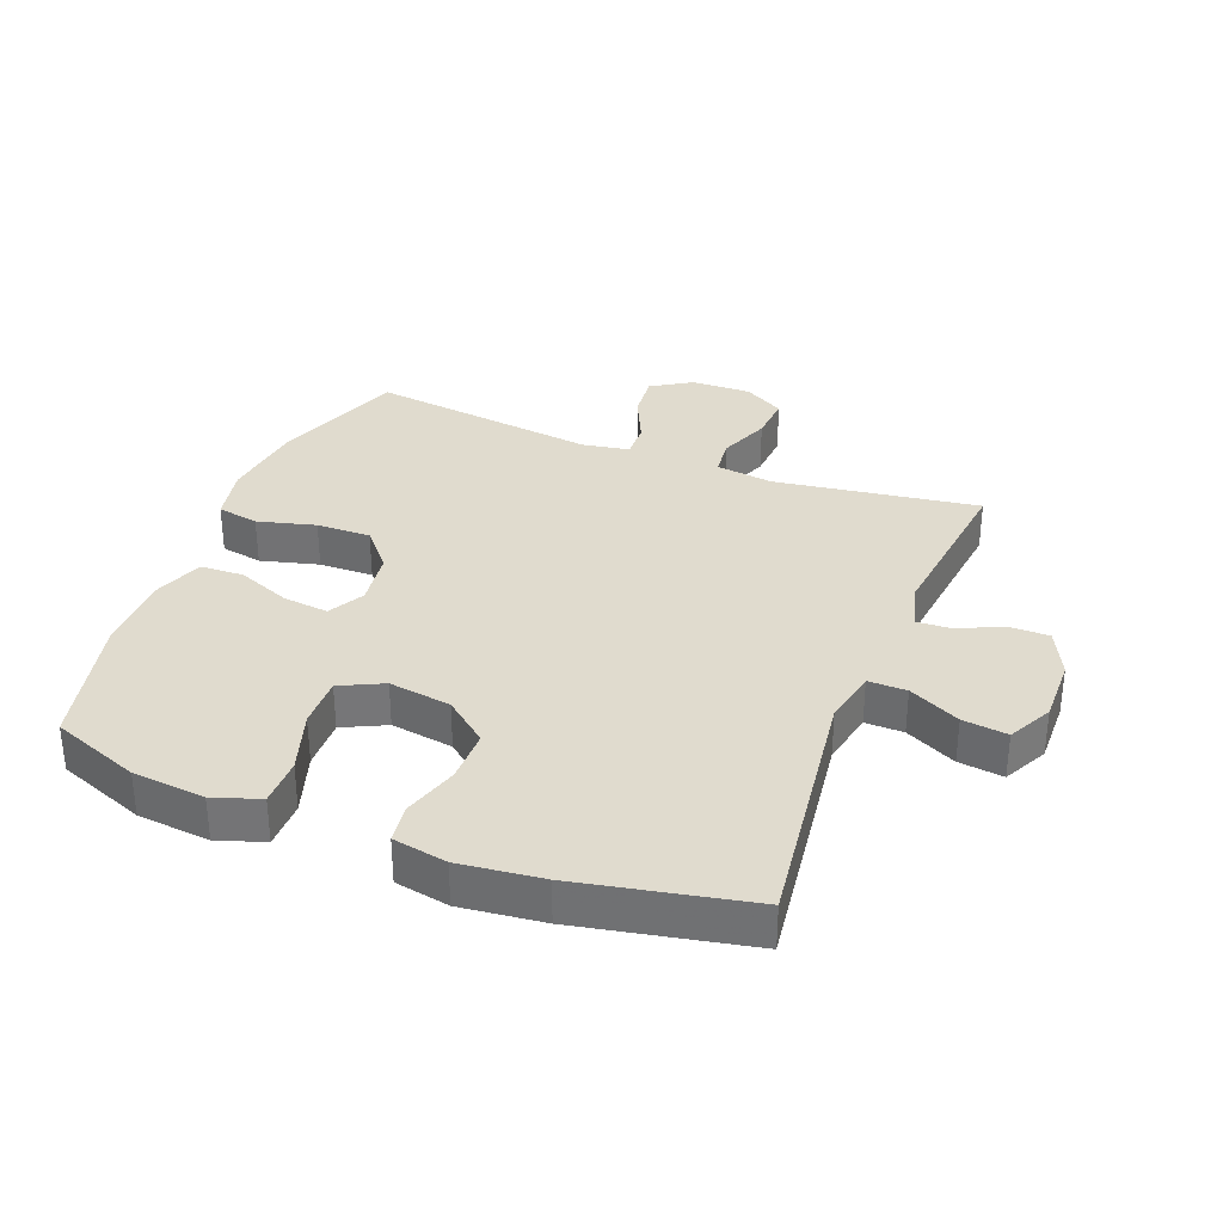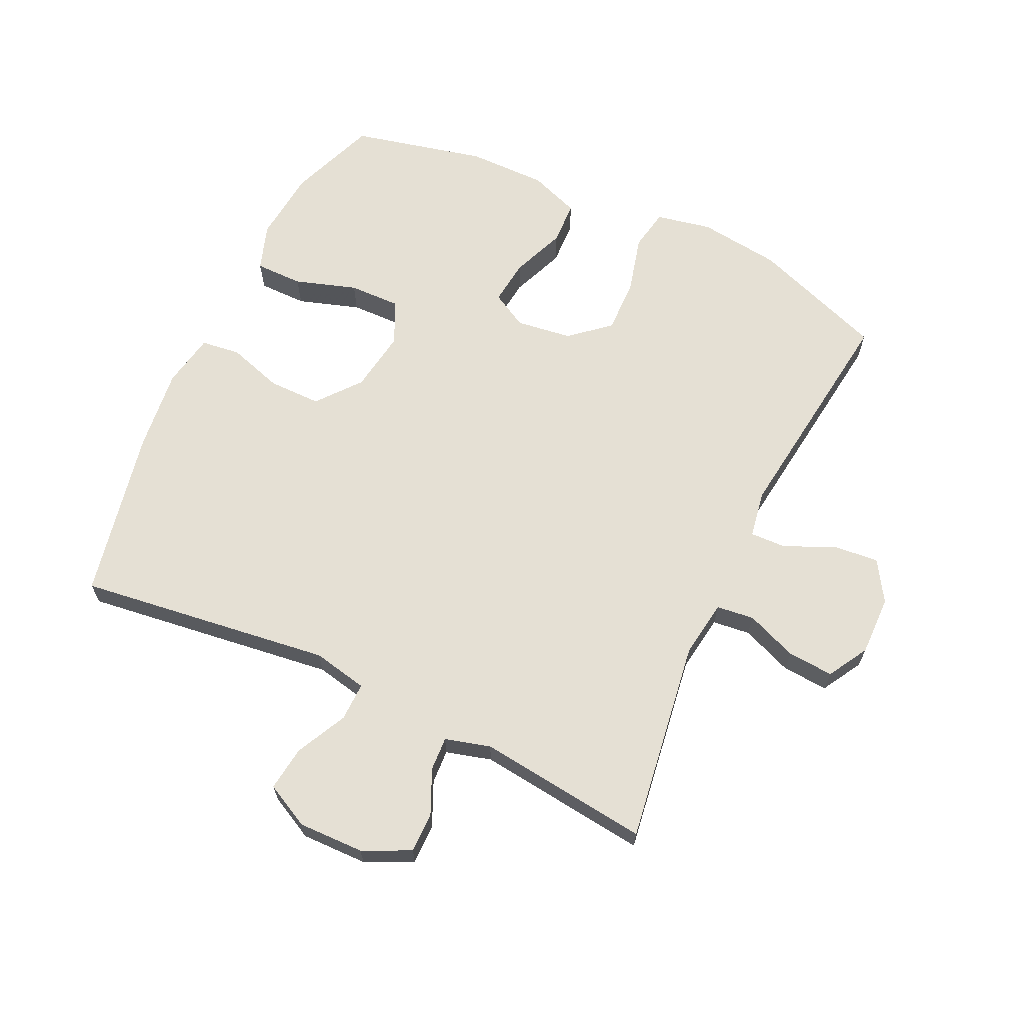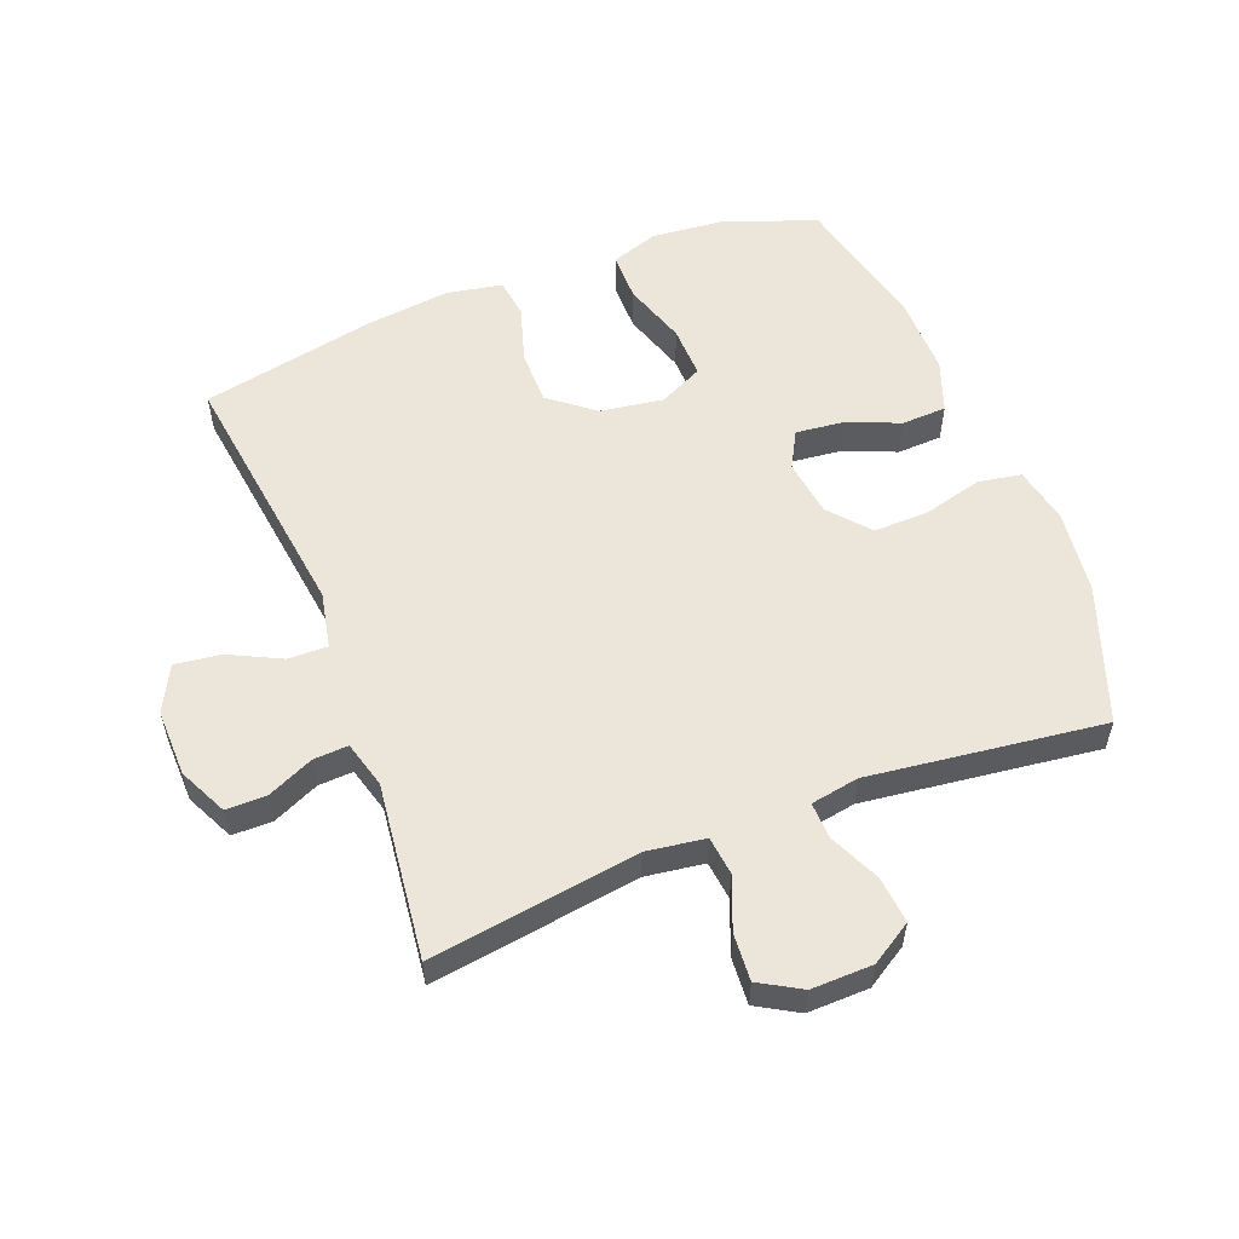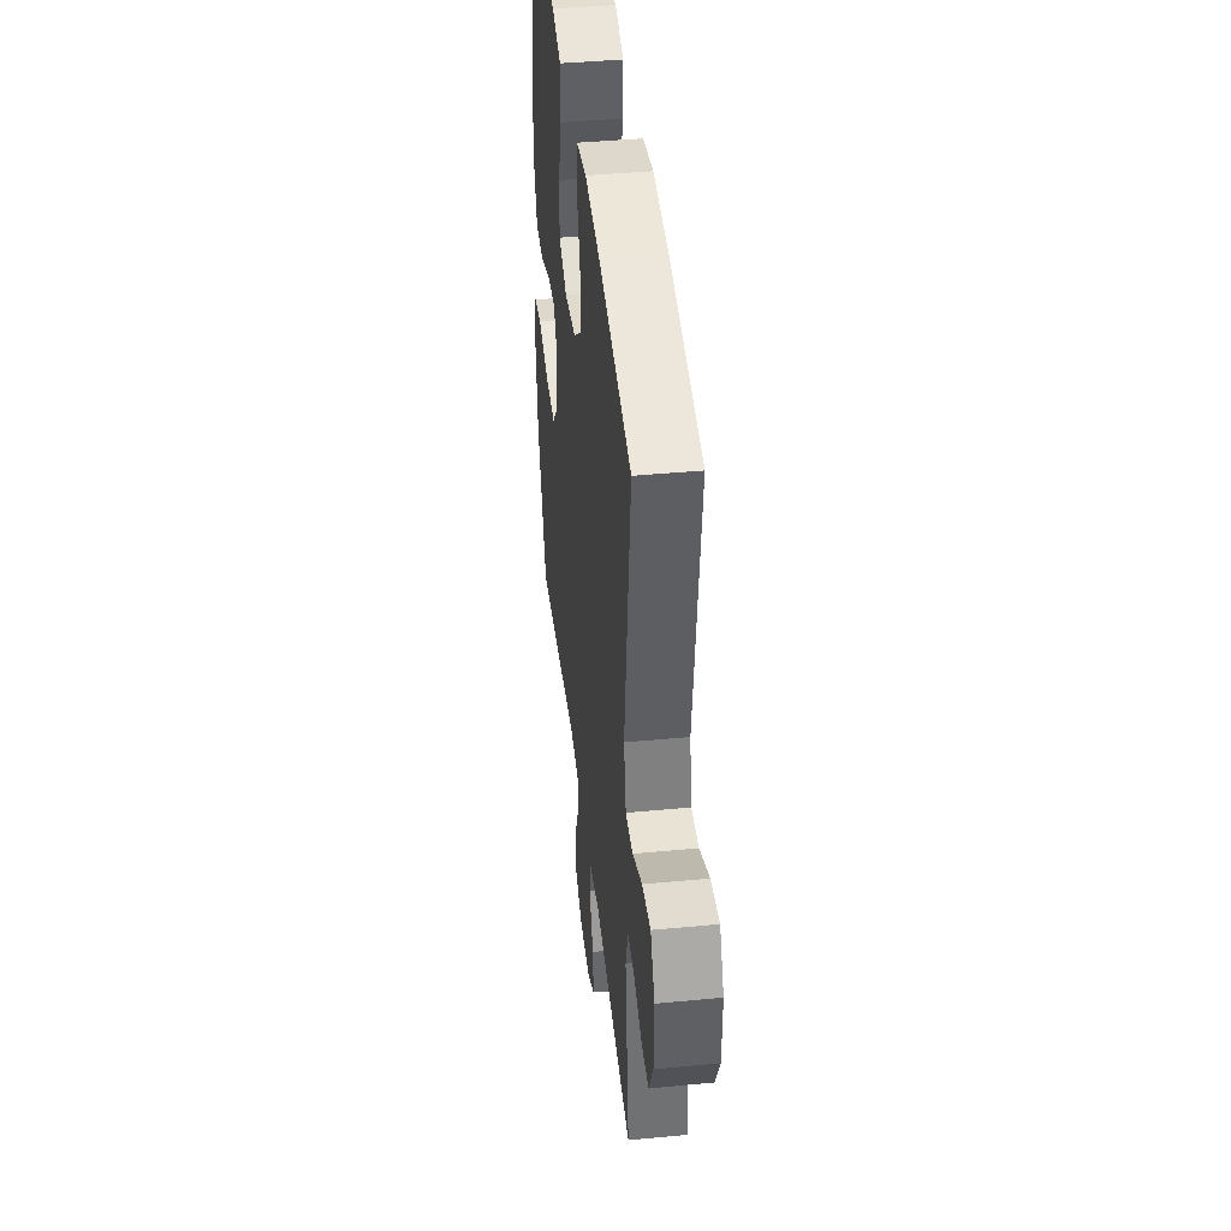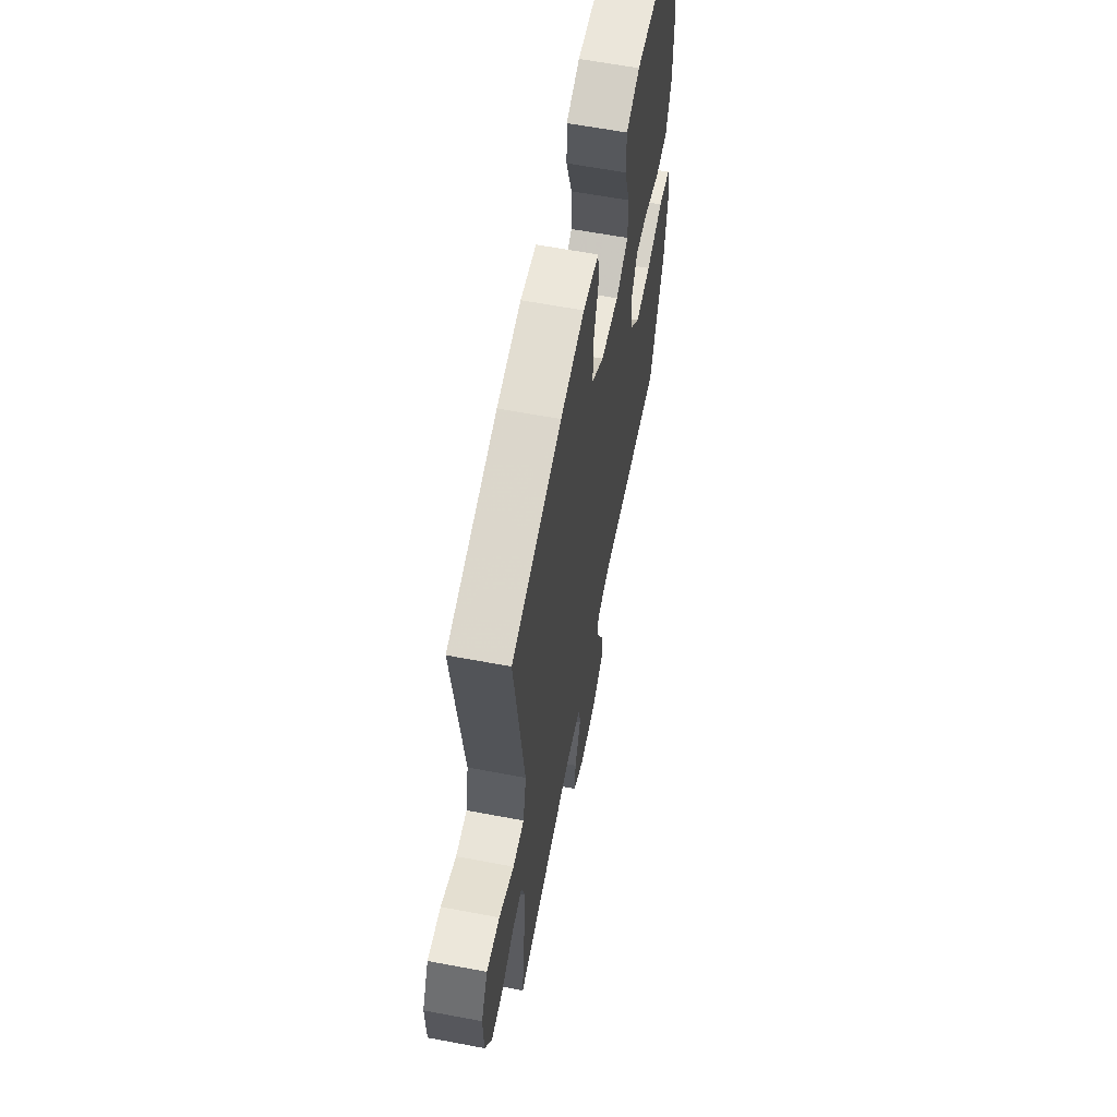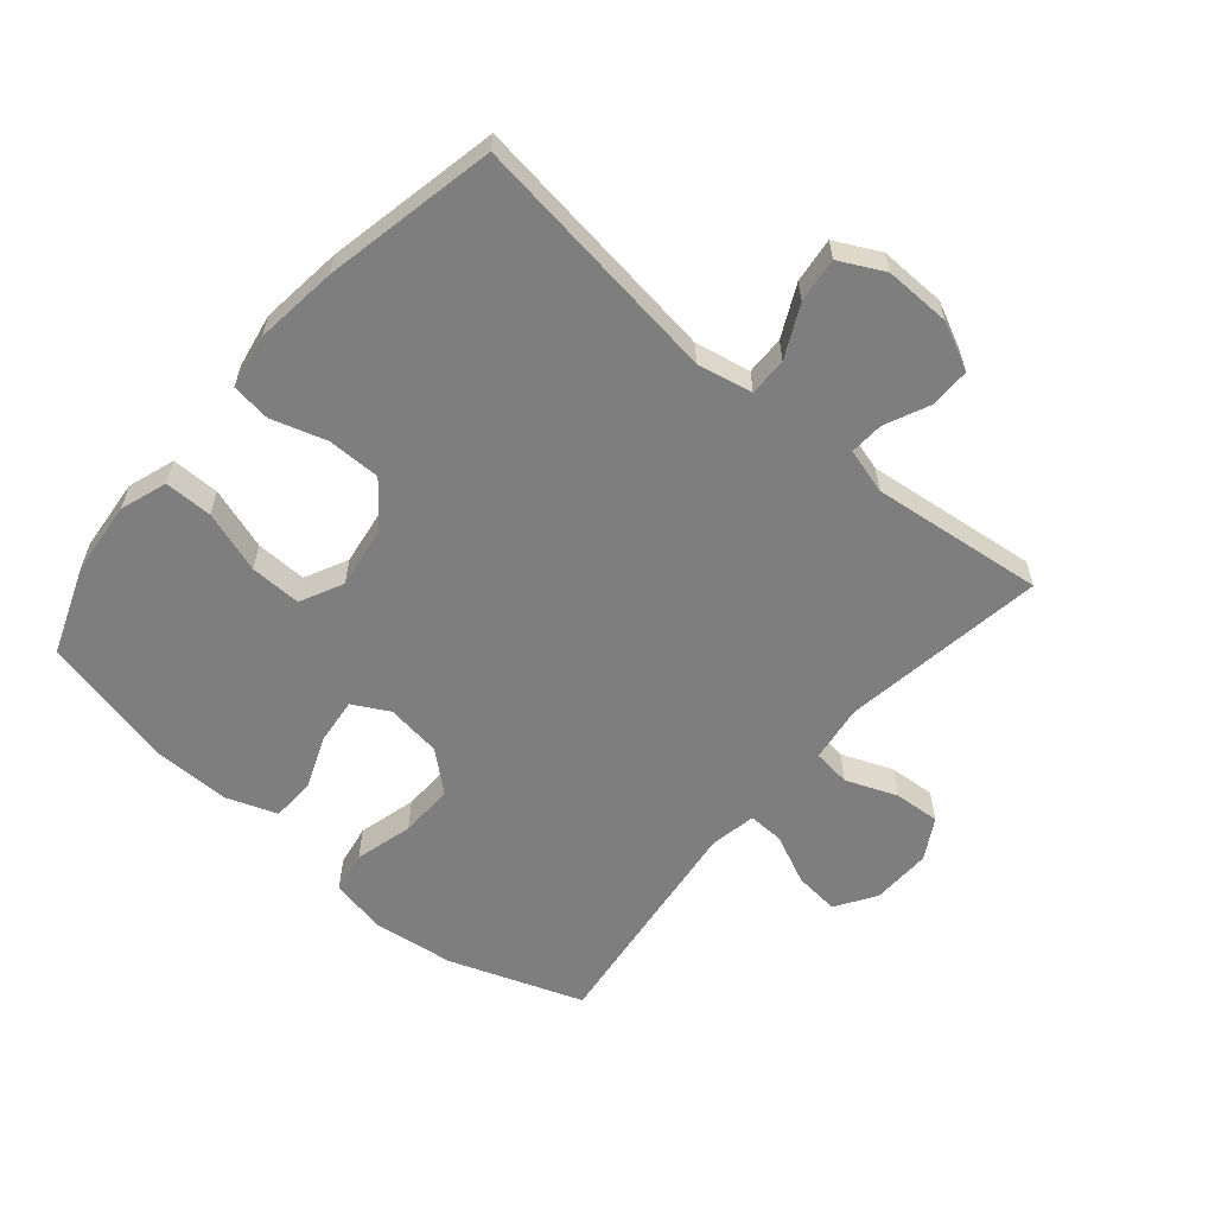
<metadata>
{"format":"obj","ext":"obj","renderer":"f3d","projection":"perspective","resolution":1024,"background":"white","views":[{"elev":33.4,"azim":21.3,"up":"+Y"},{"elev":65.7,"azim":115.3,"up":"+Y"},{"elev":55.9,"azim":158.7,"up":"+Y"},{"elev":42.0,"azim":83.5,"up":"+Z"},{"elev":61.6,"azim":100.9,"up":"+Z"},{"elev":-59.5,"azim":49.5,"up":"+Y"}]}
</metadata>
<code>
v -0.5 0.07 -0.5
v -0.576 0.07 -0.289
v -0.592 0.07 -0.159
v -0.574 0.07 -0.071
v -0.508 0.07 -0.059
v -0.416 0.07 -0.083
v -0.33 0.07 -0.085
v -0.277 0.07 -0.023
v -0.265 0.07 0.065
v -0.296 0.07 0.122
v -0.368 0.07 0.114
v -0.453 0.07 0.08
v -0.522 0.07 0.083
v -0.551 0.07 0.163
v -0.55 0.07 0.288
v -0.5 0.07 0.5
v -0.36 0.07 0.553
v -0.245 0.07 0.564
v -0.171 0.07 0.539
v -0.171 0.07 0.463
v -0.203 0.07 0.365
v -0.205 0.07 0.284
v -0.137 0.07 0.251
v -0.038 0.07 0.266
v 0.03 0.07 0.321
v 0.03 0.07 0.405
v 0.003 0.07 0.492
v 0.011 0.07 0.554
v 0.097 0.07 0.57
v 0.228 0.07 0.555
v 0.5 0.07 0.5
v 0.447 0.07 0.097
v 0.465 0.07 0.01
v 0.526 0.07 0.011
v 0.607 0.07 0.051
v 0.678 0.07 0.06
v 0.714 0.07 -0.01
v 0.712 0.07 -0.115
v 0.676 0.07 -0.19
v 0.613 0.07 -0.19
v 0.542 0.07 -0.158
v 0.488 0.07 -0.155
v 0.468 0.07 -0.227
v 0.5 0.07 -0.5
v 0.177 0.07 -0.453
v 0.086 0.07 -0.466
v 0.079 0.07 -0.526
v 0.111 0.07 -0.607
v 0.116 0.07 -0.68
v 0.052 0.07 -0.717
v -0.043 0.07 -0.715
v -0.107 0.07 -0.675
v -0.1 0.07 -0.603
v -0.064 0.07 -0.524
v -0.062 0.07 -0.467
v -0.137 0.07 -0.454
v -0.5 0 -0.5
v -0.576 0 -0.289
v -0.592 0 -0.159
v -0.574 0 -0.071
v -0.508 0 -0.059
v -0.416 0 -0.083
v -0.33 0 -0.085
v -0.277 0 -0.023
v -0.265 0 0.065
v -0.296 0 0.122
v -0.368 0 0.114
v -0.453 0 0.08
v -0.522 0 0.083
v -0.551 0 0.163
v -0.55 0 0.288
v -0.5 0 0.5
v -0.36 0 0.553
v -0.245 0 0.564
v -0.171 0 0.539
v -0.171 0 0.463
v -0.203 0 0.365
v -0.205 0 0.284
v -0.137 0 0.251
v -0.038 0 0.266
v 0.03 0 0.321
v 0.03 0 0.405
v 0.003 0 0.492
v 0.011 0 0.554
v 0.097 0 0.57
v 0.228 0 0.555
v 0.5 0 0.5
v 0.447 0 0.097
v 0.465 0 0.01
v 0.526 0 0.011
v 0.607 0 0.051
v 0.678 0 0.06
v 0.714 0 -0.01
v 0.712 0 -0.115
v 0.676 0 -0.19
v 0.613 0 -0.19
v 0.542 0 -0.158
v 0.488 0 -0.155
v 0.468 0 -0.227
v 0.5 0 -0.5
v 0.177 0 -0.453
v 0.086 0 -0.466
v 0.079 0 -0.526
v 0.111 0 -0.607
v 0.116 0 -0.68
v 0.052 0 -0.717
v -0.043 0 -0.715
v -0.107 0 -0.675
v -0.1 0 -0.603
v -0.064 0 -0.524
v -0.062 0 -0.467
v -0.137 0 -0.454
f 52 53 54
f 51 52 54
f 50 51 54
f 49 50 54
f 48 49 54
f 47 48 54
f 46 47 54 55
f 45 46 55 56
f 43 44 45
f 42 43 45 56
f 39 40 41
f 38 39 41
f 37 38 41
f 36 37 41
f 35 36 41
f 34 35 41
f 33 34 41 42
f 1 2 3
f 56 1 3
f 42 56 3
f 33 42 3
f 32 33 3
f 30 31 32
f 29 30 32
f 28 29 32
f 27 28 32
f 26 27 32
f 19 20 21
f 18 19 21
f 17 18 21
f 16 17 21
f 15 16 21
f 14 15 21
f 13 14 21
f 12 13 21
f 11 12 21
f 10 11 21 22
f 9 10 22 23
f 3 4 5 6
f 3 6 7
f 32 3 7
f 25 26 32
f 24 25 32
f 23 24 32
f 9 23 32
f 8 9 32
f 7 8 32
f 110 109 108
f 110 108 107
f 110 107 106
f 110 106 105
f 110 105 104
f 110 104 103
f 111 110 103 102
f 112 111 102 101
f 101 100 99
f 112 101 99 98
f 97 96 95
f 97 95 94
f 97 94 93
f 97 93 92
f 97 92 91
f 97 91 90
f 98 97 90 89
f 59 58 57
f 59 57 112
f 59 112 98
f 59 98 89
f 59 89 88
f 88 87 86
f 88 86 85
f 88 85 84
f 88 84 83
f 88 83 82
f 77 76 75
f 77 75 74
f 77 74 73
f 77 73 72
f 77 72 71
f 77 71 70
f 77 70 69
f 77 69 68
f 77 68 67
f 78 77 67 66
f 79 78 66 65
f 62 61 60 59
f 63 62 59
f 63 59 88
f 88 82 81
f 88 81 80
f 88 80 79
f 88 79 65
f 88 65 64
f 88 64 63
f 1 57 58 2
f 2 58 59 3
f 3 59 60 4
f 4 60 61 5
f 5 61 62 6
f 6 62 63 7
f 7 63 64 8
f 8 64 65 9
f 9 65 66 10
f 10 66 67 11
f 11 67 68 12
f 12 68 69 13
f 13 69 70 14
f 14 70 71 15
f 15 71 72 16
f 16 72 73 17
f 17 73 74 18
f 18 74 75 19
f 19 75 76 20
f 20 76 77 21
f 21 77 78 22
f 22 78 79 23
f 23 79 80 24
f 24 80 81 25
f 25 81 82 26
f 26 82 83 27
f 27 83 84 28
f 28 84 85 29
f 29 85 86 30
f 30 86 87 31
f 31 87 88 32
f 32 88 89 33
f 33 89 90 34
f 34 90 91 35
f 35 91 92 36
f 36 92 93 37
f 37 93 94 38
f 38 94 95 39
f 39 95 96 40
f 40 96 97 41
f 41 97 98 42
f 42 98 99 43
f 43 99 100 44
f 44 100 101 45
f 45 101 102 46
f 46 102 103 47
f 47 103 104 48
f 48 104 105 49
f 49 105 106 50
f 50 106 107 51
f 51 107 108 52
f 52 108 109 53
f 53 109 110 54
f 54 110 111 55
f 55 111 112 56
f 56 112 57 1

</code>
